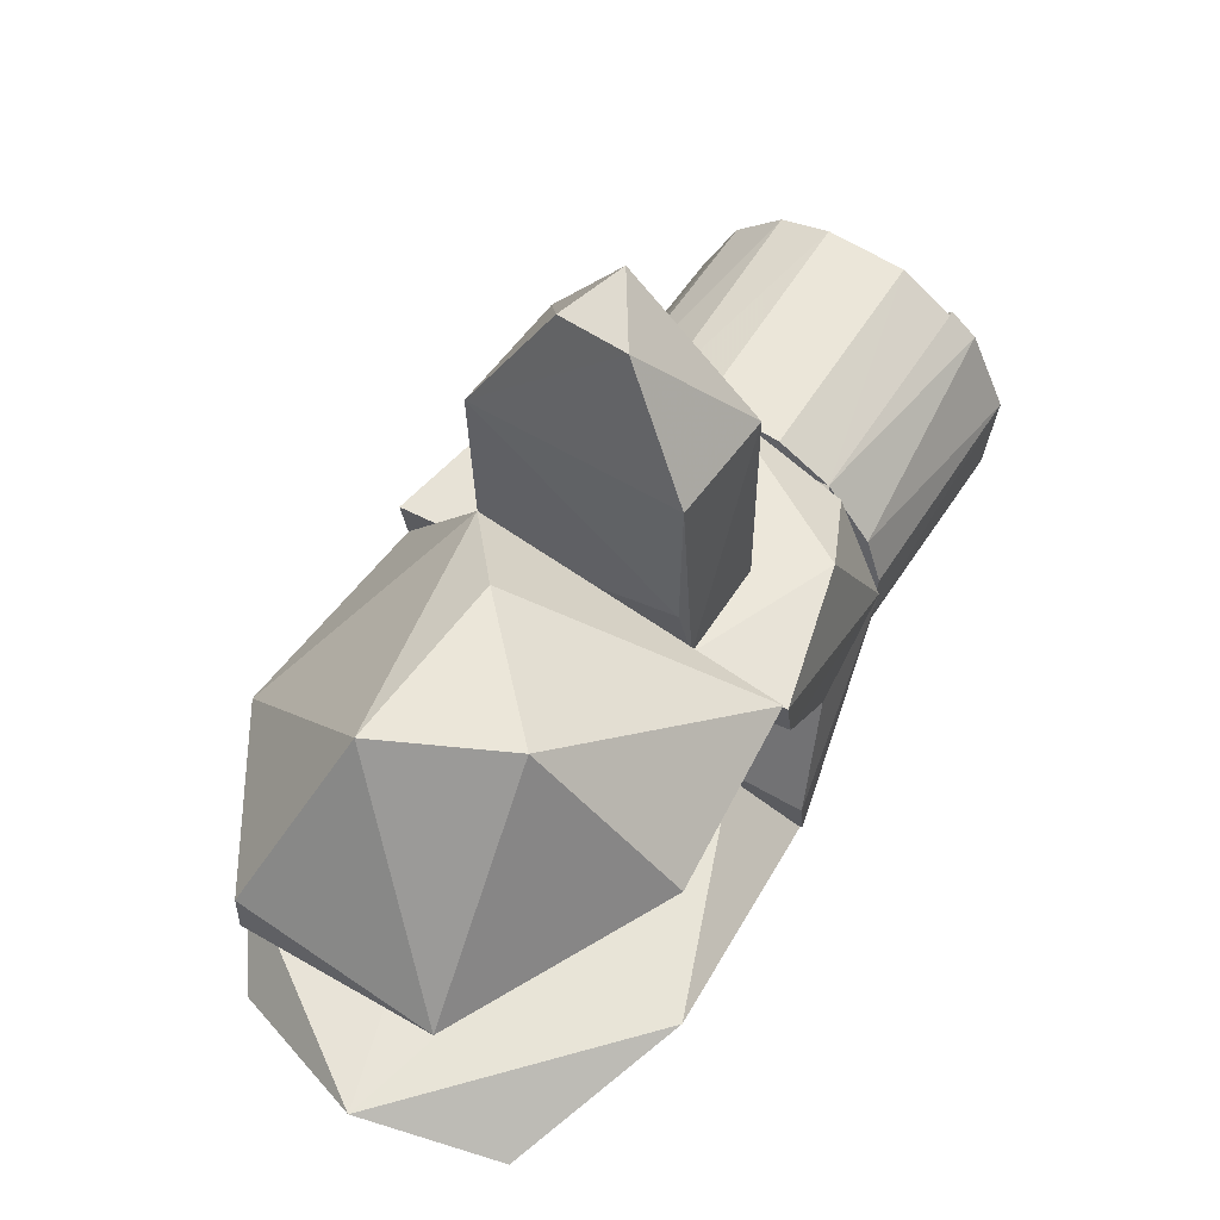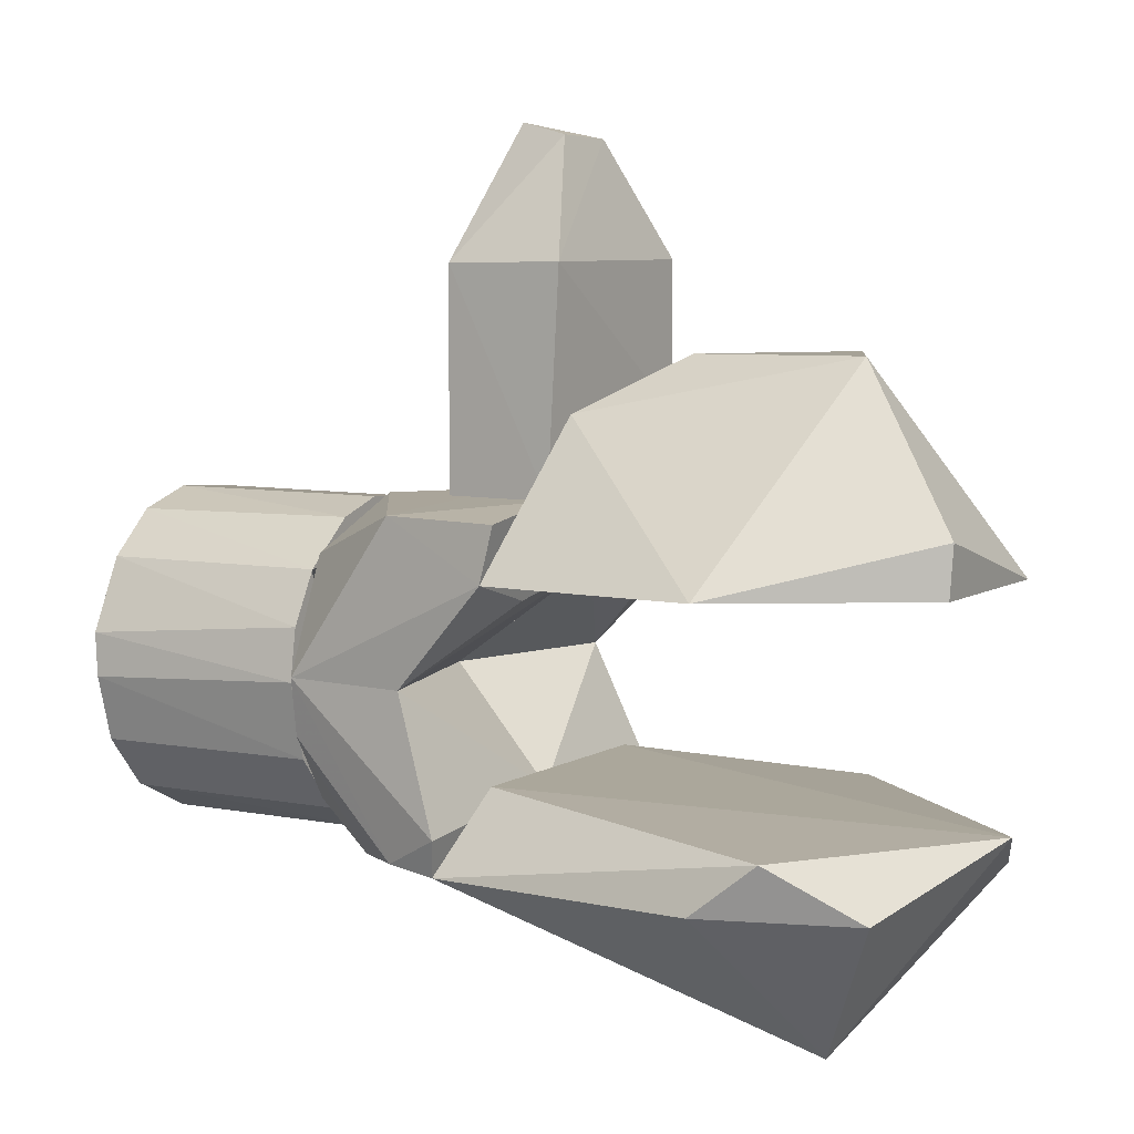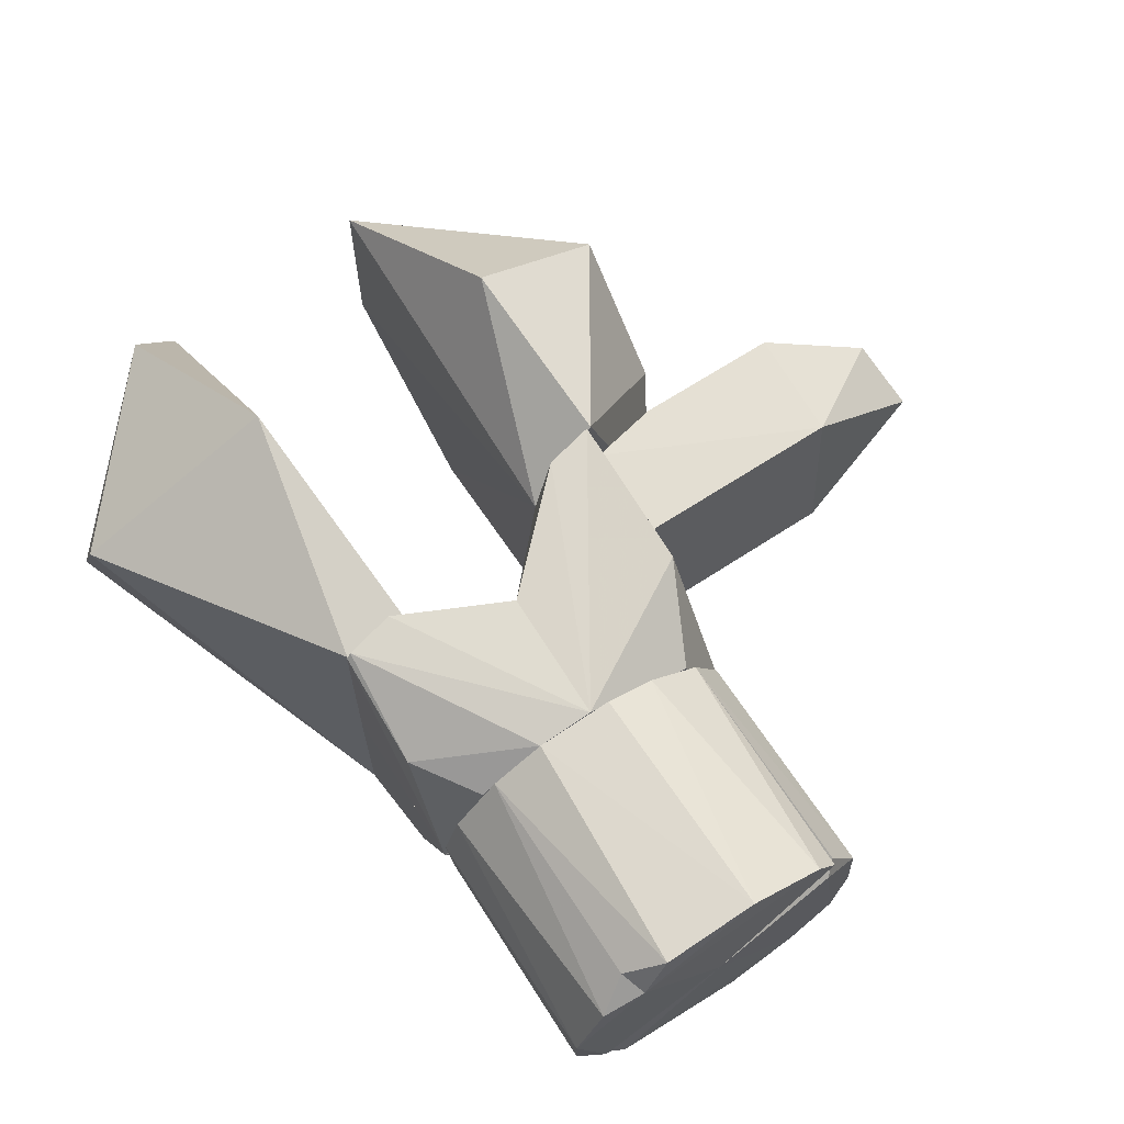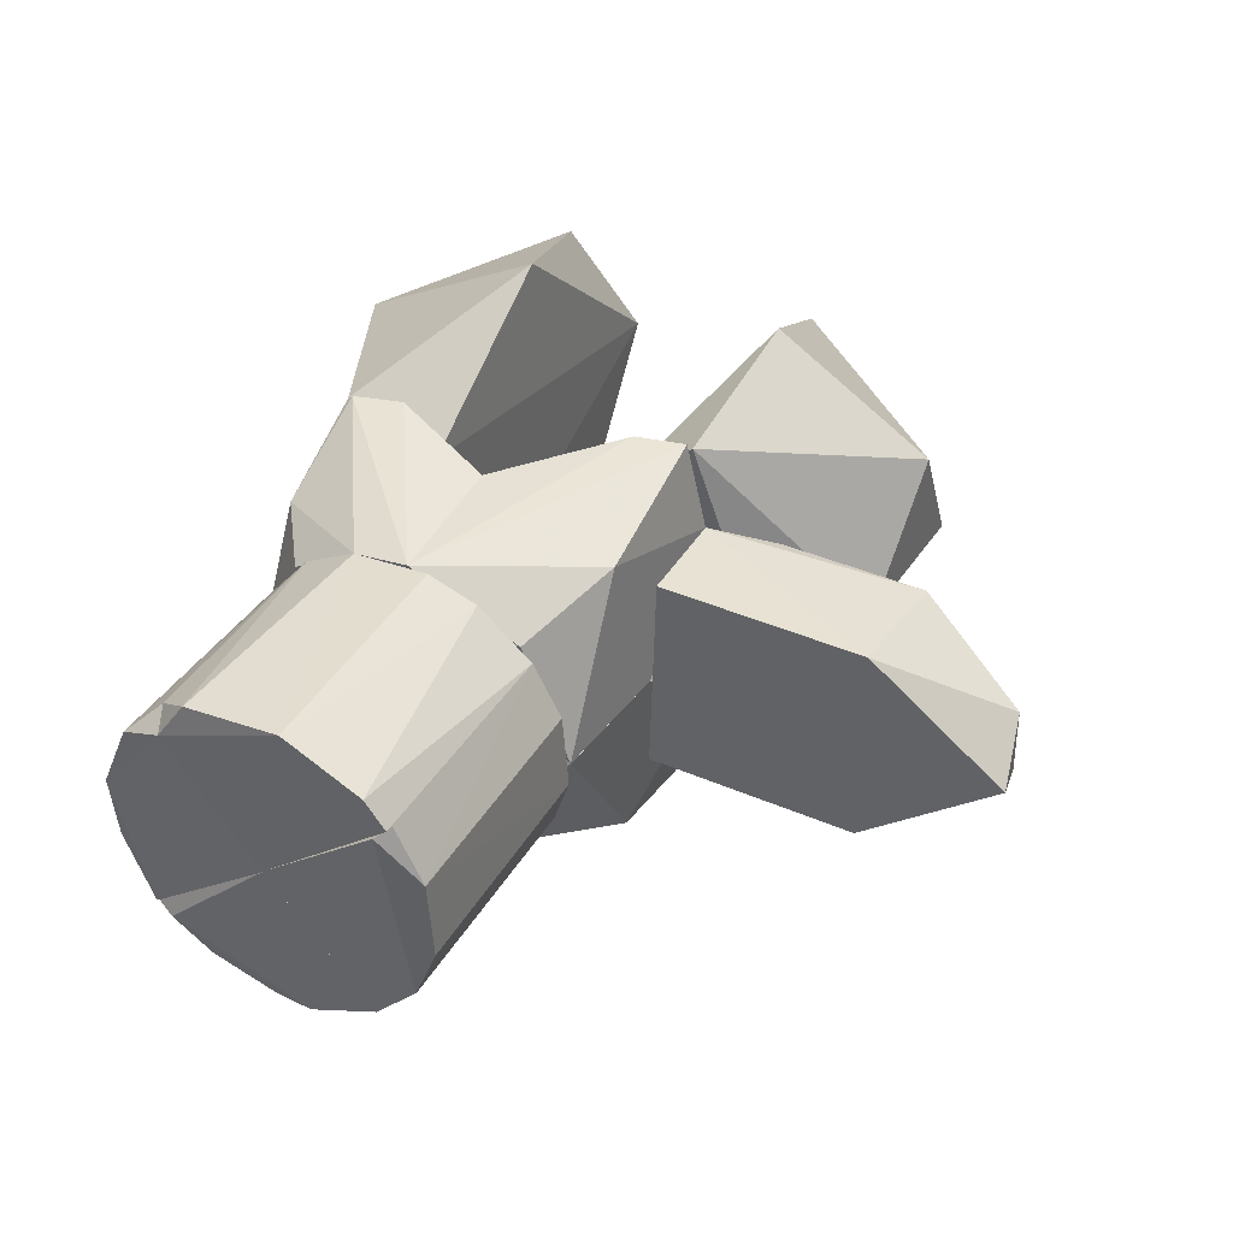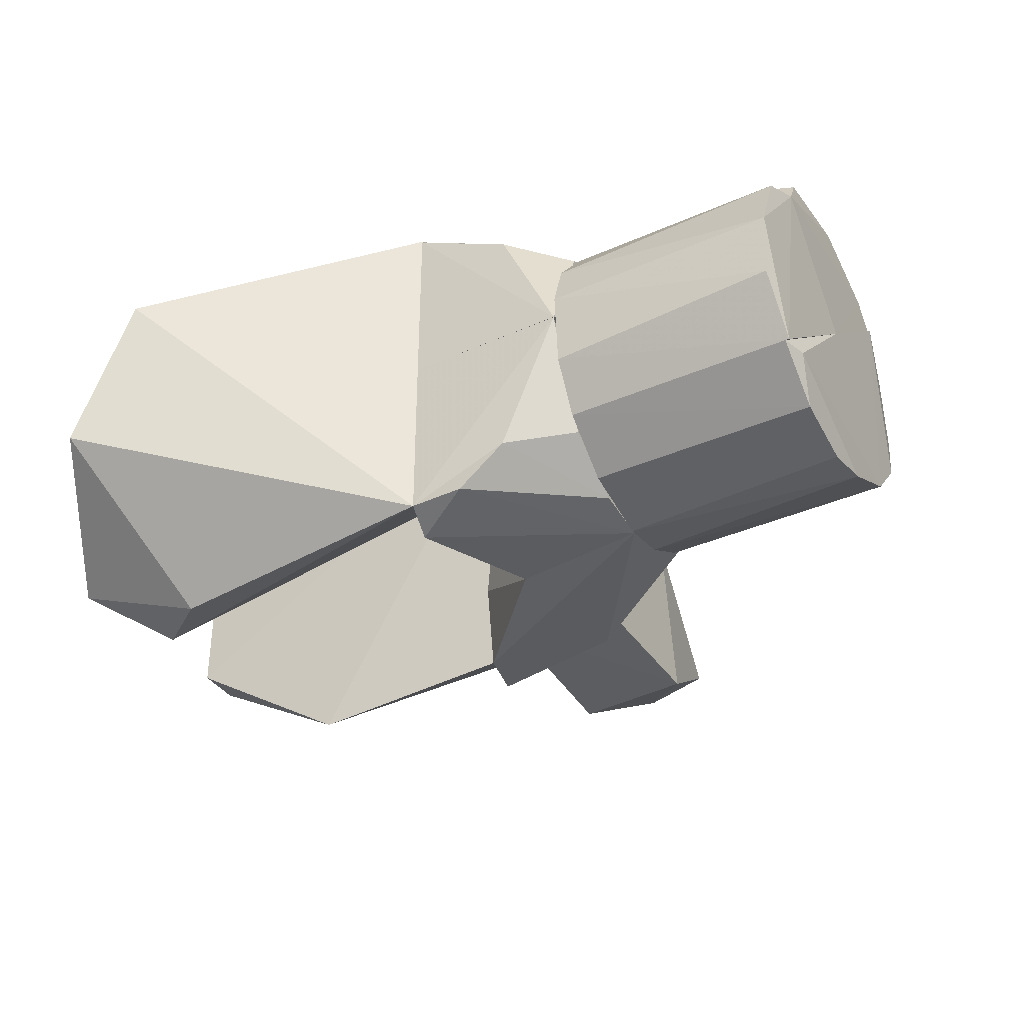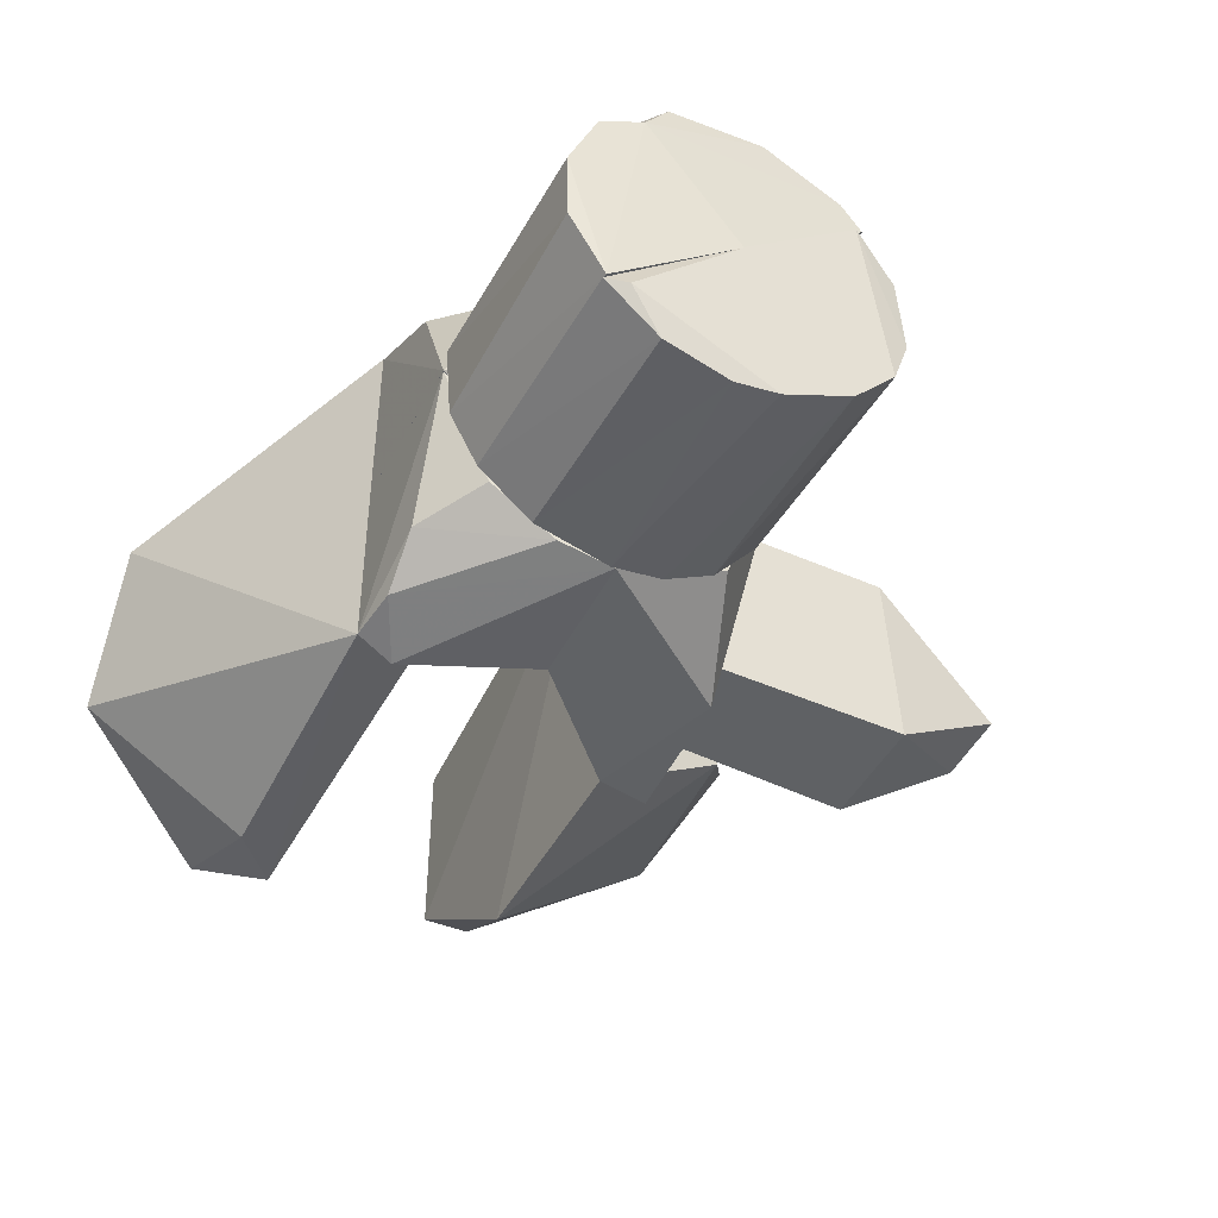
<metadata>
{"format":"obj","ext":"obj","renderer":"f3d","projection":"perspective","resolution":1024,"background":"white","views":[{"elev":56.4,"azim":-58.2,"up":"+Y"},{"elev":6.5,"azim":-149.6,"up":"+Y"},{"elev":67.5,"azim":56.9,"up":"+Z"},{"elev":39.8,"azim":118.3,"up":"+Z"},{"elev":-36.6,"azim":29.4,"up":"+Z"},{"elev":-43.5,"azim":62.3,"up":"+Z"}]}
</metadata>
<code>
v 0.04888 -0.0295 -1.65e-05
v 0.07862 -0.03 -1.65e-05
v 0.06425 0.0009059 -1.65e-05
v 0.07869 0.0009059 -0.02991
v 0.05539 0.0009059 -0.03241
v 0.04734 -0.02273 -0.03472
v 0.0466 -0.0195 -1.65e-05
v 0.04888 -0.0295 -0.03243
v 0.06725 -0.02896 -0.02458
v 0.07869 -0.02122 -0.02118
v 0.07869 -0.009356 -0.02848
v 0.05806 -0.02843 -0.0312
f 1 2 3
f 4 3 2
f 5 3 4
f 5 4 6
f 7 1 3
f 7 3 5
f 7 6 1
f 7 5 6
f 8 2 1
f 8 9 2
f 8 1 6
f 10 4 2
f 10 2 9
f 11 4 10
f 11 10 9
f 12 8 6
f 12 6 4
f 12 4 11
f 12 9 8
f 12 11 9
v 0.04884 -0.02933 0.03346
v 0.04865 -0.02846 0.03434
v 0.04888 -0.0295 -1.65e-05
v 0.0466 -0.0195 0.03476
v 0.07869 0.0009042 0.02996
v 0.07869 -0.03 3.184e-05
v 0.06425 0.0009042 -1.65e-05
v 0.05532 0.0009042 0.03242
v 0.07869 -0.02119 0.02126
v 0.0466 -0.0195 -1.65e-05
v 0.06752 -0.02928 0.02424
v 0.07869 -0.00929 0.02856
f 13 14 15
f 16 15 14
f 17 16 14
f 18 13 15
f 19 17 18
f 19 18 15
f 20 16 17
f 20 17 19
f 21 18 17
f 22 19 15
f 22 20 19
f 22 15 16
f 22 16 20
f 23 14 13
f 23 13 18
f 23 18 21
f 24 21 17
f 24 23 21
f 24 17 14
f 24 14 23
v 0.07869 -0.02335 -0.01868
v 0.1208 -0.02343 -0.01874
v 0.1225 -2.757e-05 -7.795e-05
v 0.07869 0.01859 -0.02342
v 0.07869 3.32e-05 -0.02998
v 0.1215 0.01848 -0.02329
v 0.1207 -0.01382 -0.02681
v 0.07869 -0.01362 -0.0267
v 0.07869 0.009293 -0.0285
v 0.1215 0.005565 -0.02954
v 0.1207 -0.002173 -0.03002
v 0.1225 -0.01964 -0.01957
f 25 26 27
f 28 29 25
f 28 25 27
f 30 28 27
f 31 26 25
f 32 25 29
f 32 31 25
f 33 28 30
f 33 30 34
f 33 34 29
f 33 29 28
f 35 31 32
f 35 32 29
f 35 29 34
f 36 31 35
f 36 35 34
f 36 26 31
f 36 34 30
f 36 30 27
f 36 27 26
v 0.1225 -2.757e-05 -7.795e-05
v 0.1215 -0.02316 -0.01852
v 0.07869 -0.02335 -0.01868
v 0.07869 -0.01873 0.02337
v 0.118 -0.01876 0.02341
v 0.07869 -0.02963 0.004721
v 0.1224 -0.01691 0.0211
v 0.1214 -0.02979 0.005246
v 0.1214 -0.02449 0.01783
v 0.1207 -0.02919 -0.006842
v 0.07869 -0.02855 -0.009197
v 0.07869 -0.02672 0.01367
f 37 38 39
f 40 41 37
f 40 37 39
f 42 40 39
f 43 44 38
f 43 38 37
f 43 37 41
f 45 44 43
f 45 43 41
f 45 41 40
f 46 44 42
f 46 38 44
f 47 39 38
f 47 38 46
f 47 42 39
f 47 46 42
f 48 42 44
f 48 44 45
f 48 40 42
f 48 45 40
v 0.1215 0.01848 -0.02329
v 0.1225 -9.724e-05 9.406e-06
v 0.07869 0.01859 -0.02342
v 0.07869 0.02337 0.01872
v 0.1202 0.02339 0.01874
v 0.07869 0.02963 -0.004672
v 0.1207 0.02882 0.009151
v 0.1206 0.02981 -0.005296
v 0.07869 0.02855 0.009266
v 0.1215 0.02633 -0.01477
v 0.07869 0.02672 -0.01362
v 0.1224 0.02122 0.01701
f 49 50 51
f 52 51 50
f 52 50 53
f 54 51 52
f 55 56 54
f 55 52 53
f 57 54 52
f 57 52 55
f 57 55 54
f 58 49 51
f 59 54 56
f 59 56 58
f 59 51 54
f 59 58 51
f 60 50 49
f 60 49 58
f 60 56 55
f 60 58 56
f 60 53 50
f 60 55 53
v 0.07869 -0.01873 0.02337
v 0.07869 0.02337 0.01872
v 0.1225 -9.724e-05 9.406e-06
v 0.118 -0.01876 0.02341
v 0.1214 0.0231 0.01851
v 0.07869 0.004611 0.02968
v 0.1224 -0.01691 0.0211
v 0.1215 -0.01209 0.02825
v 0.1215 0.00531 0.02993
v 0.07869 -0.00929 0.02856
v 0.07869 0.0136 0.02678
v 0.1214 0.01938 0.02327
f 61 62 63
f 61 63 64
f 65 63 62
f 66 62 61
f 67 64 63
f 68 64 67
f 68 67 69
f 68 61 64
f 70 66 61
f 70 61 68
f 70 69 66
f 70 68 69
f 71 62 66
f 71 66 69
f 72 65 62
f 72 62 71
f 72 71 69
f 72 69 67
f 72 63 65
f 72 67 63
v 0.06425 0.0009059 -1.65e-05
v 0.07869 0.0009059 -0.02991
v 0.07869 0.03 -1.65e-05
v 0.0377 0.0195 -1.65e-05
v 0.03489 0.03181 -0.01901
v 0.0377 0.0195 -0.03542
v 0.05821 0.02935 -0.03111
v 0.05539 0.0009059 -0.03241
v 0.03547 0.02927 -0.03494
v 0.05465 0.03181 -1.65e-05
v 0.07869 0.02118 -0.02122
v 0.03861 0.0155 -0.0208
f 73 74 75
f 76 73 75
f 77 78 76
f 79 74 78
f 80 73 76
f 80 78 74
f 80 74 73
f 81 78 77
f 81 77 79
f 81 79 78
f 82 75 79
f 82 79 77
f 82 76 75
f 82 77 76
f 83 75 74
f 83 74 79
f 83 79 75
f 84 76 78
f 84 78 80
f 84 80 76
v 0.05532 0.0009042 0.03242
v 0.0377 0.0195 -1.65e-05
v 0.06425 0.0009042 -1.65e-05
v 0.07869 0.0009042 0.02996
v 0.07869 0.03 3.184e-05
v 0.06215 0.0292 0.02875
v 0.03567 0.0284 0.03554
v 0.03489 0.03181 0.01898
v 0.05465 0.03181 -1.65e-05
v 0.07869 0.02123 0.02123
v 0.03861 0.0155 0.0228
v 0.0377 0.0195 0.03539
f 85 86 87
f 88 85 87
f 88 87 89
f 90 91 88
f 92 91 90
f 92 86 91
f 93 86 92
f 93 90 89
f 93 92 90
f 93 87 86
f 93 89 87
f 94 88 89
f 94 89 90
f 94 90 88
f 95 91 86
f 95 86 85
f 96 91 95
f 96 95 85
f 96 85 88
f 96 88 91
v 0.05463 0.03181 -0.01778
v 0.05263 0.03181 0.019
v 0.03489 0.03181 -0.01901
v 0.05453 0.07026 -0.01776
v 0.05263 0.0695 0.019
v 0.0496 0.09362 -0.002086
v 0.03888 0.09122 -0.006703
v 0.03489 0.03181 0.01898
v 0.03208 0.07085 0.01834
v 0.03195 0.04467 0.01815
v 0.03286 0.07041 -0.01885
v 0.03839 0.09088 0.005309
f 97 98 99
f 97 99 100
f 97 101 98
f 97 100 101
f 102 101 100
f 102 100 103
f 104 105 106
f 104 98 101
f 104 101 105
f 104 106 99
f 104 99 98
f 107 99 106
f 107 106 105
f 107 103 100
f 107 100 99
f 108 103 107
f 108 107 105
f 108 105 101
f 108 101 102
f 108 102 103
v -0.03376 0.0195 0.01719
v 0.03861 0.0155 0.0228
v 0.00096 0.02832 0.03798
v 0.0377 0.0195 -0.03542
v -0.001203 0.0195 -0.03825
v -0.03443 0.02847 -0.01623
v -0.01525 0.05573 -0.006065
v 0.03546 0.02932 0.03482
v -0.00471 0.05576 0.01583
v 0.01616 0.05557 -0.004191
v 0.03167 0.04592 -0.01702
v -0.03403 0.0195 -0.01676
f 109 110 111
f 112 110 113
f 114 109 115
f 114 115 113
f 116 110 112
f 116 111 110
f 117 111 116
f 117 116 118
f 117 118 115
f 117 109 111
f 117 115 109
f 119 118 116
f 119 116 112
f 119 113 115
f 119 115 118
f 119 112 113
f 120 109 114
f 120 114 113
f 120 113 110
f 120 110 109
v 0.04882 -0.02921 0.03382
v 0.002826 -0.0195 0.03785
v -4.5e-05 -0.056 0.01641
v 0.04888 -0.0295 -0.03243
v -0.01207 -0.05599 -0.0112
v -0.000743 -0.02869 -0.03805
v -0.0284 -0.02916 0.025
v -0.03786 -0.0195 0.001511
v 0.04368 -0.0155 -0.02246
v -0.0264 -0.02923 -0.02738
v -0.01204 -0.0195 -0.03616
v 0.04363 -0.0155 0.02245
f 121 122 123
f 121 123 124
f 125 126 124
f 125 124 123
f 127 128 125
f 127 125 123
f 127 123 122
f 127 122 128
f 129 121 124
f 130 126 125
f 130 125 128
f 131 126 130
f 131 130 128
f 131 124 126
f 131 129 124
f 131 128 129
f 132 128 122
f 132 129 128
f 132 122 121
f 132 121 129

</code>
